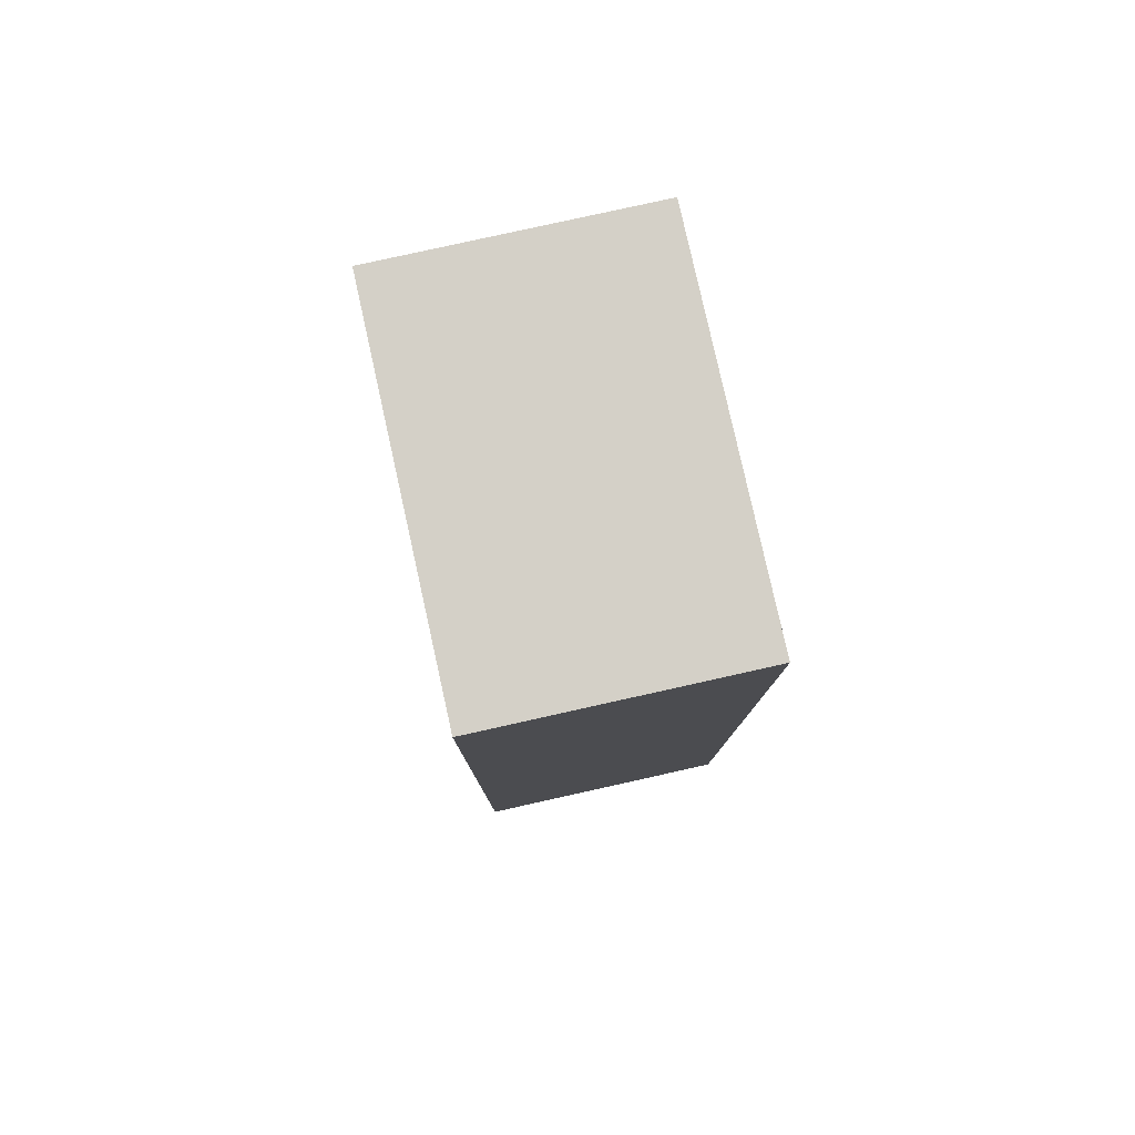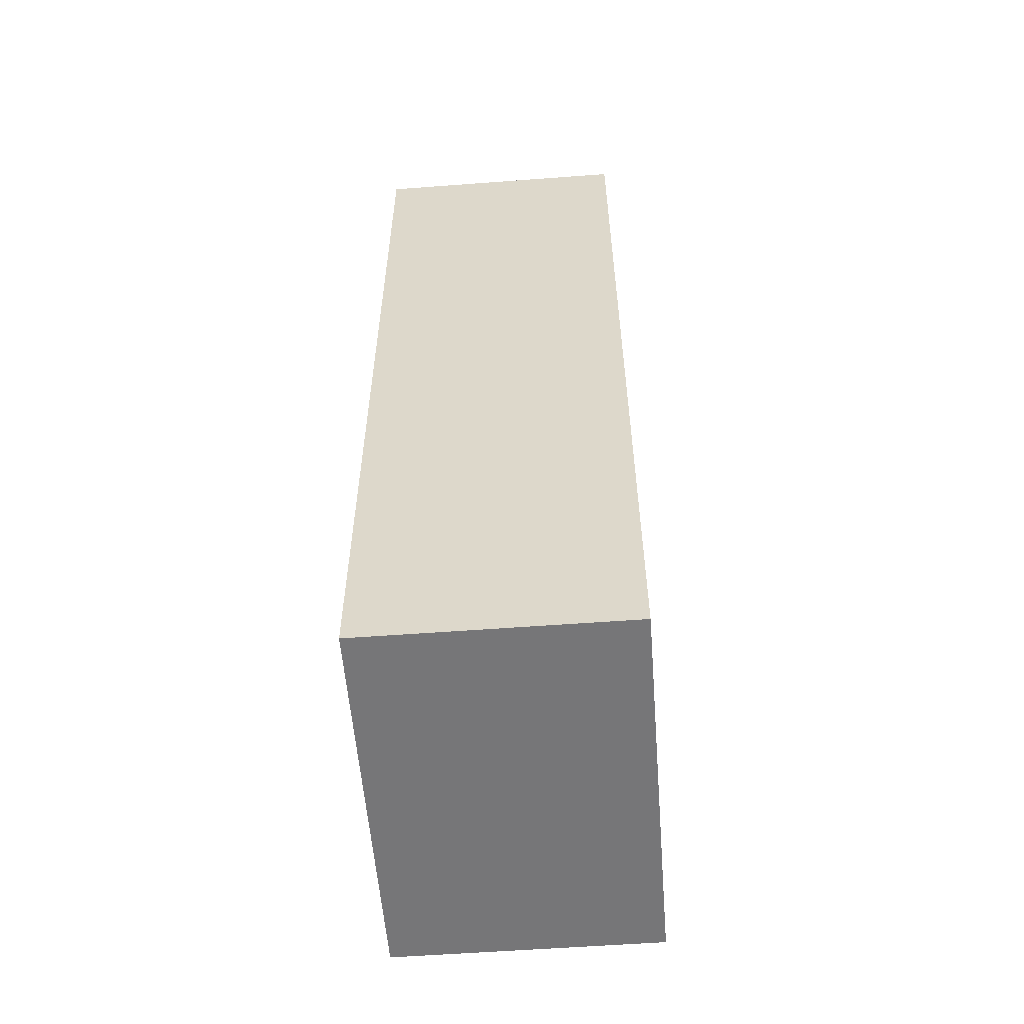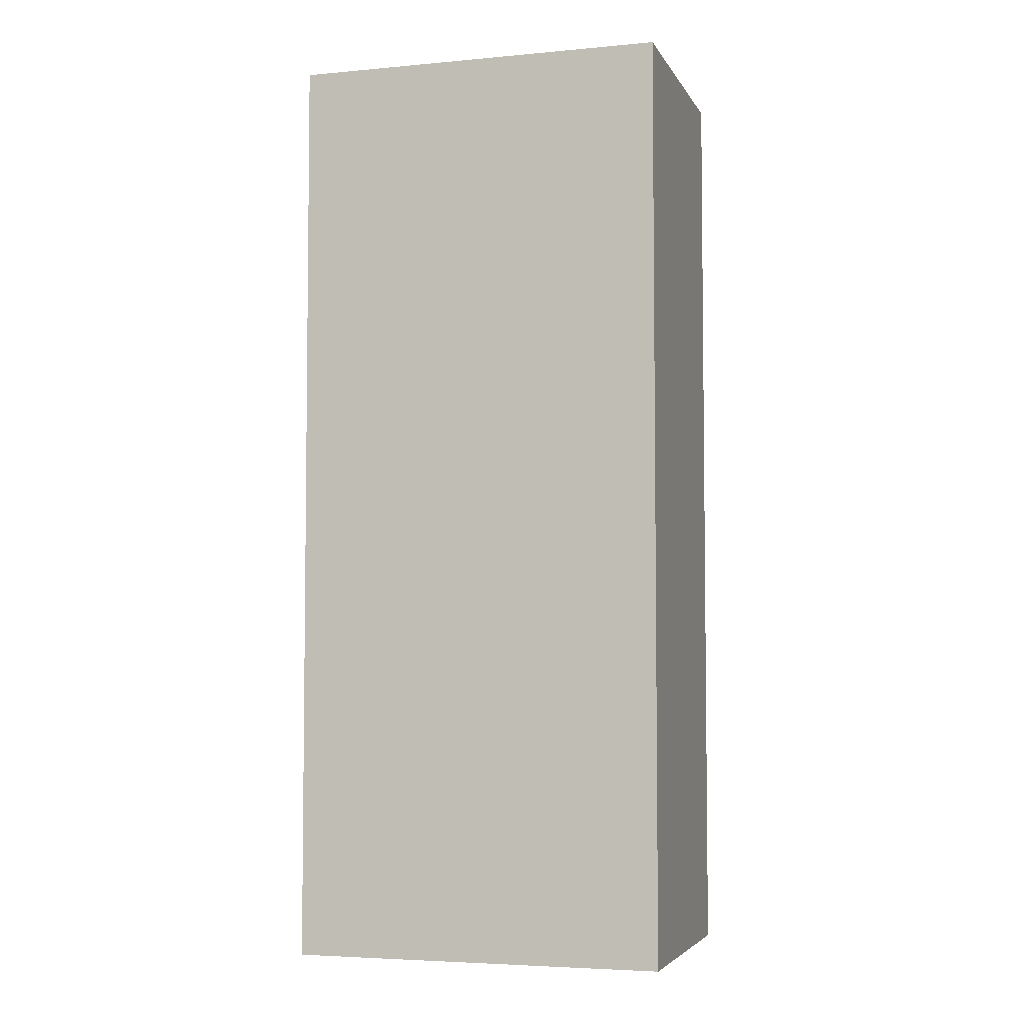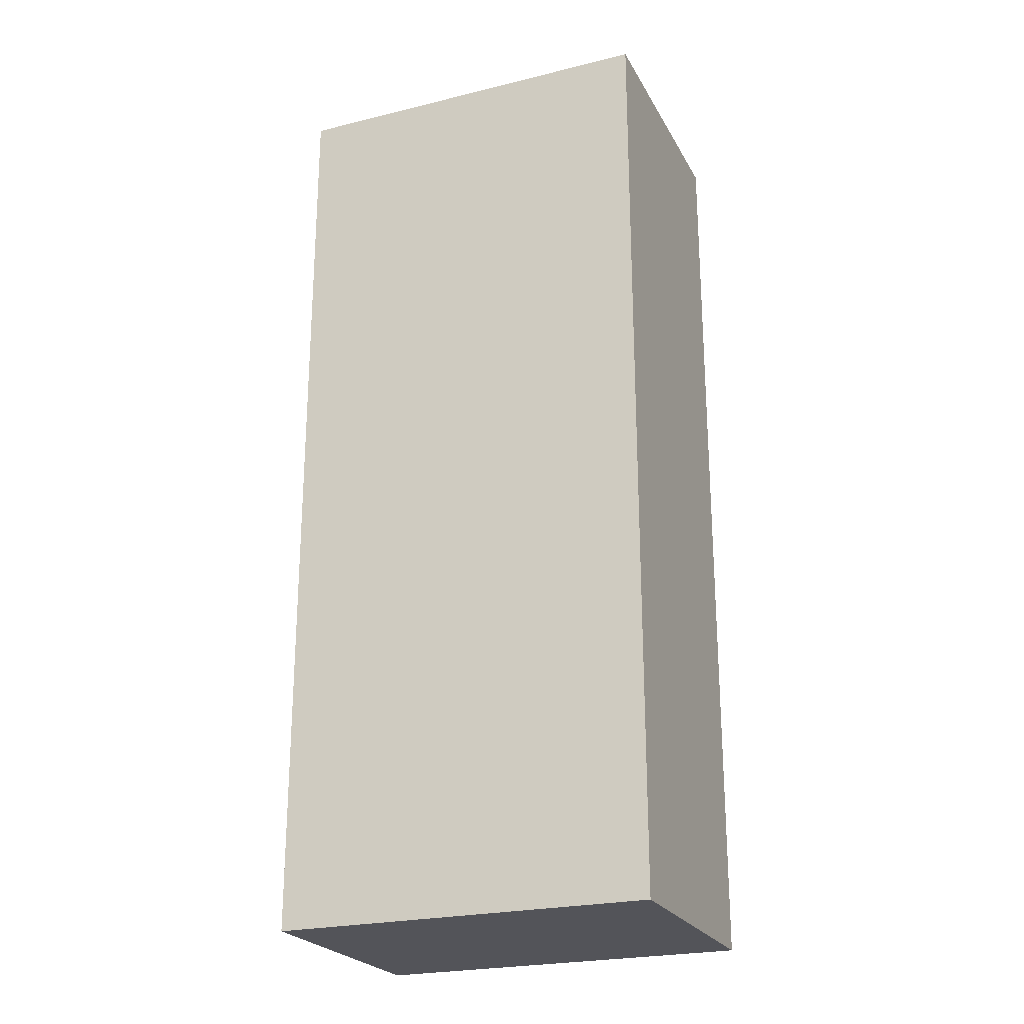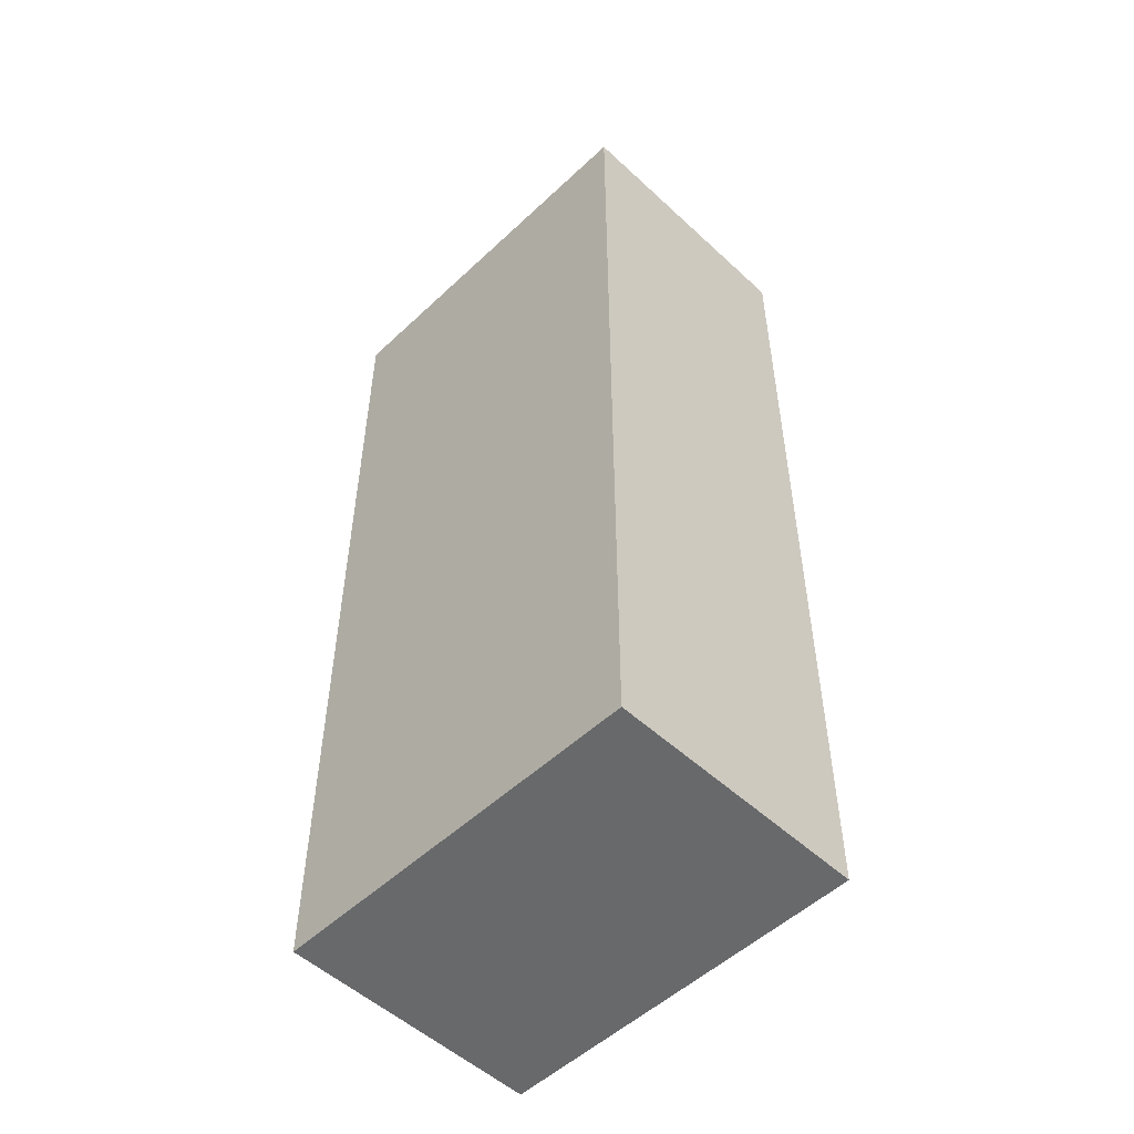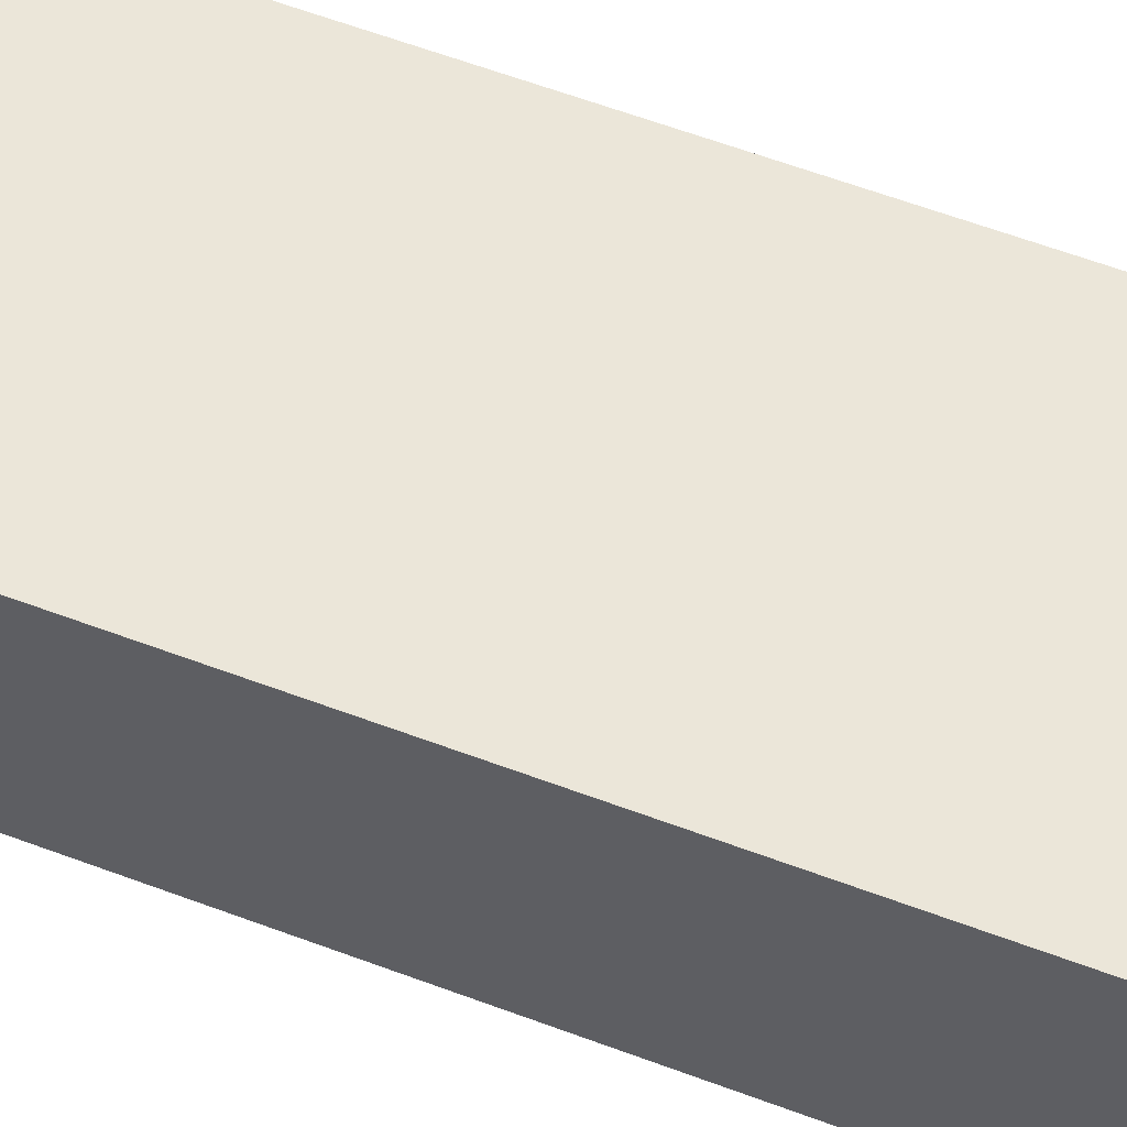
<metadata>
{"format":"obj","ext":"obj","renderer":"f3d","projection":"perspective","resolution":1024,"background":"white","views":[{"elev":79.9,"azim":85.6,"up":"+Y"},{"elev":-56.9,"azim":-77.4,"up":"+Y"},{"elev":-4.6,"azim":-155.2,"up":"+Y"},{"elev":-23.8,"azim":30.5,"up":"+Y"},{"elev":-52.6,"azim":-126.7,"up":"+Y"},{"elev":66.7,"azim":-70.0,"up":"+Z"}]}
</metadata>
<code>
v  0.233 5.905 1.631
v  2.364 5.905 -0.337
v  0 5.905 3.616e-16
v  2.597 5.905 1.294
v  0 0 0
v  0.233 -9.987e-17 1.631
v  2.597 -7.923e-17 1.294
v  2.364 2.064e-17 -0.337
g defaultobject
f 1 2 3
f 2 1 4
f 5 1 3
f 1 5 6
f 6 4 1
f 4 6 7
f 7 2 4
f 2 7 8
f 8 3 2
f 3 8 5
f 8 6 5
f 6 8 7

</code>
